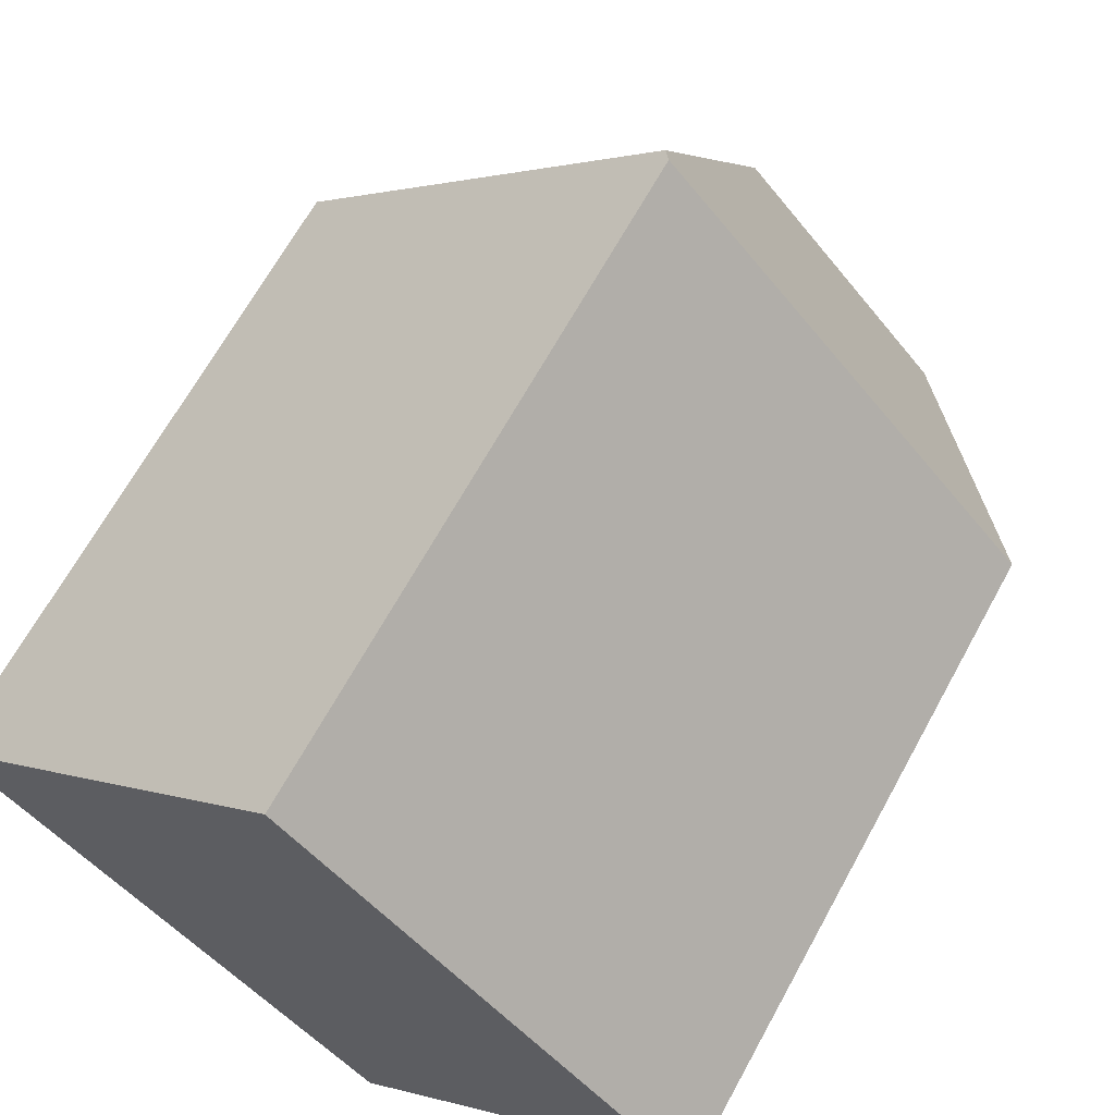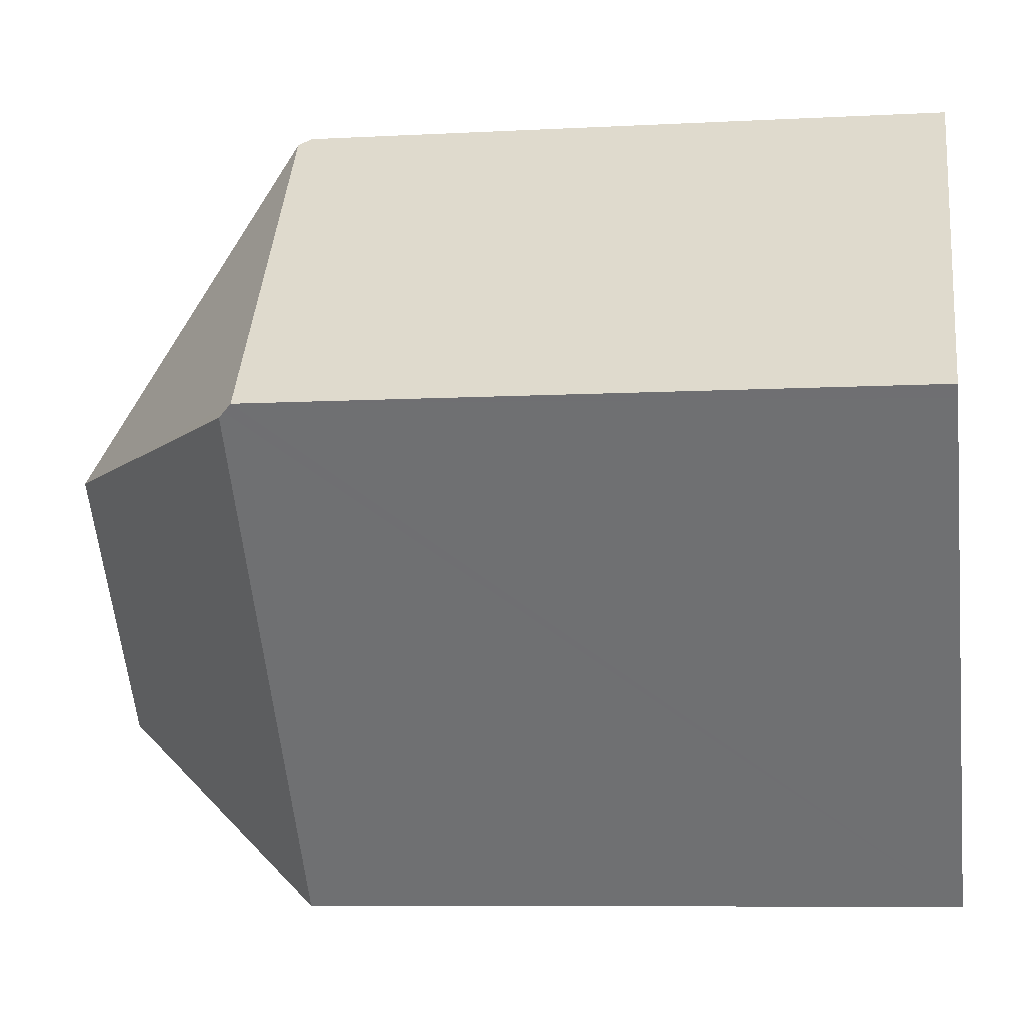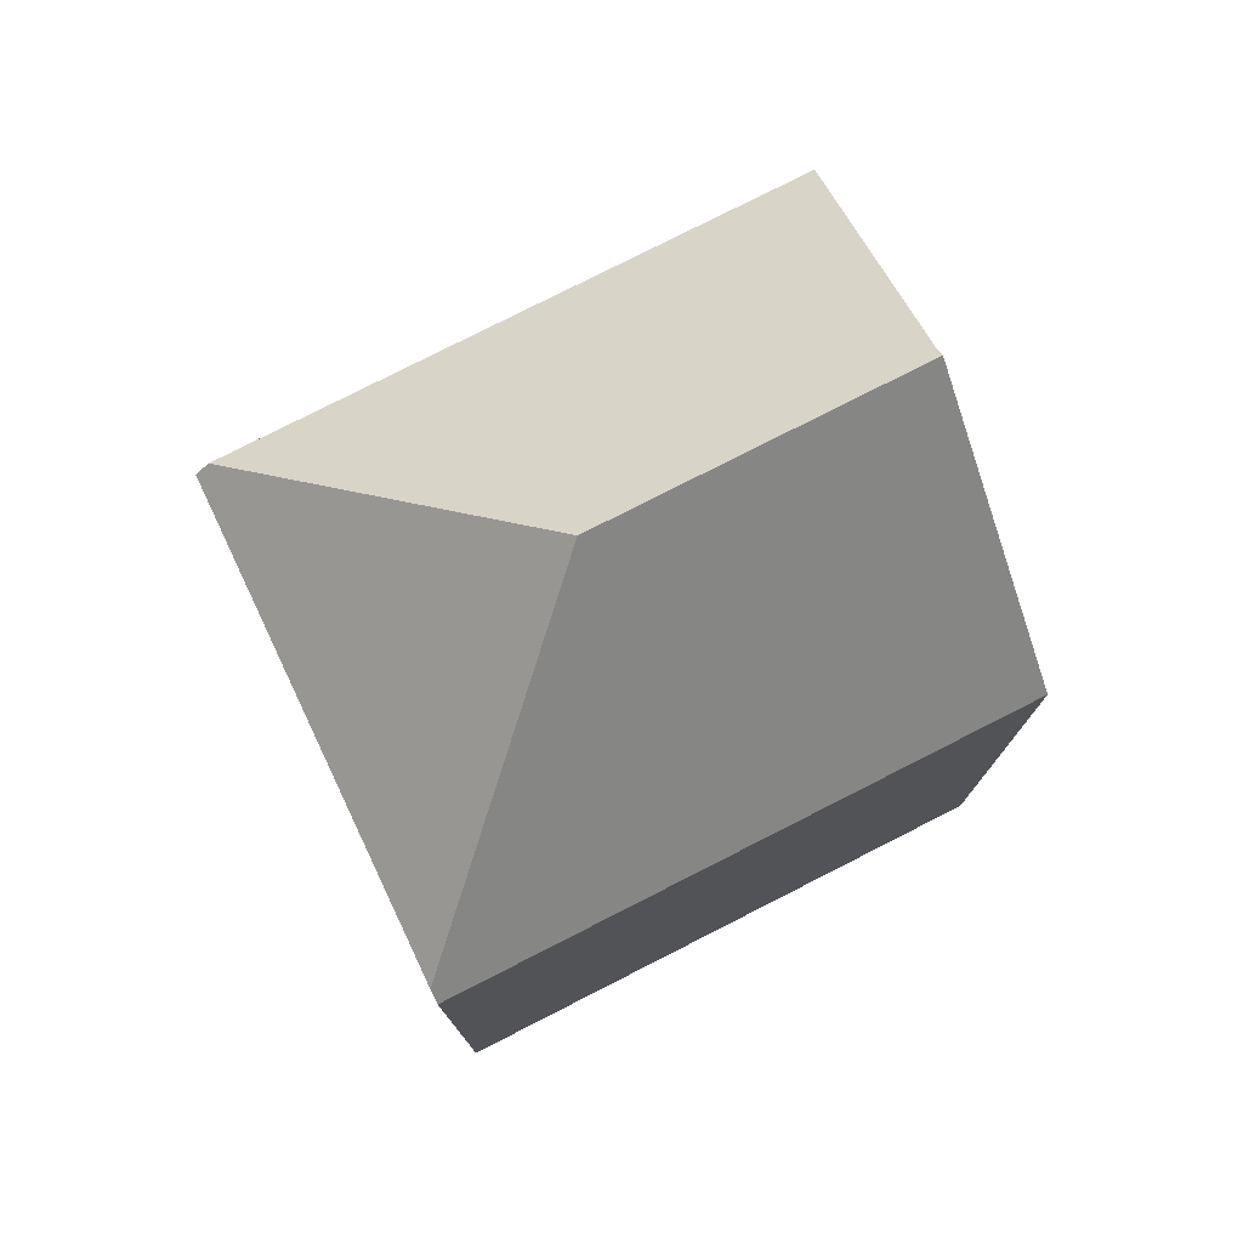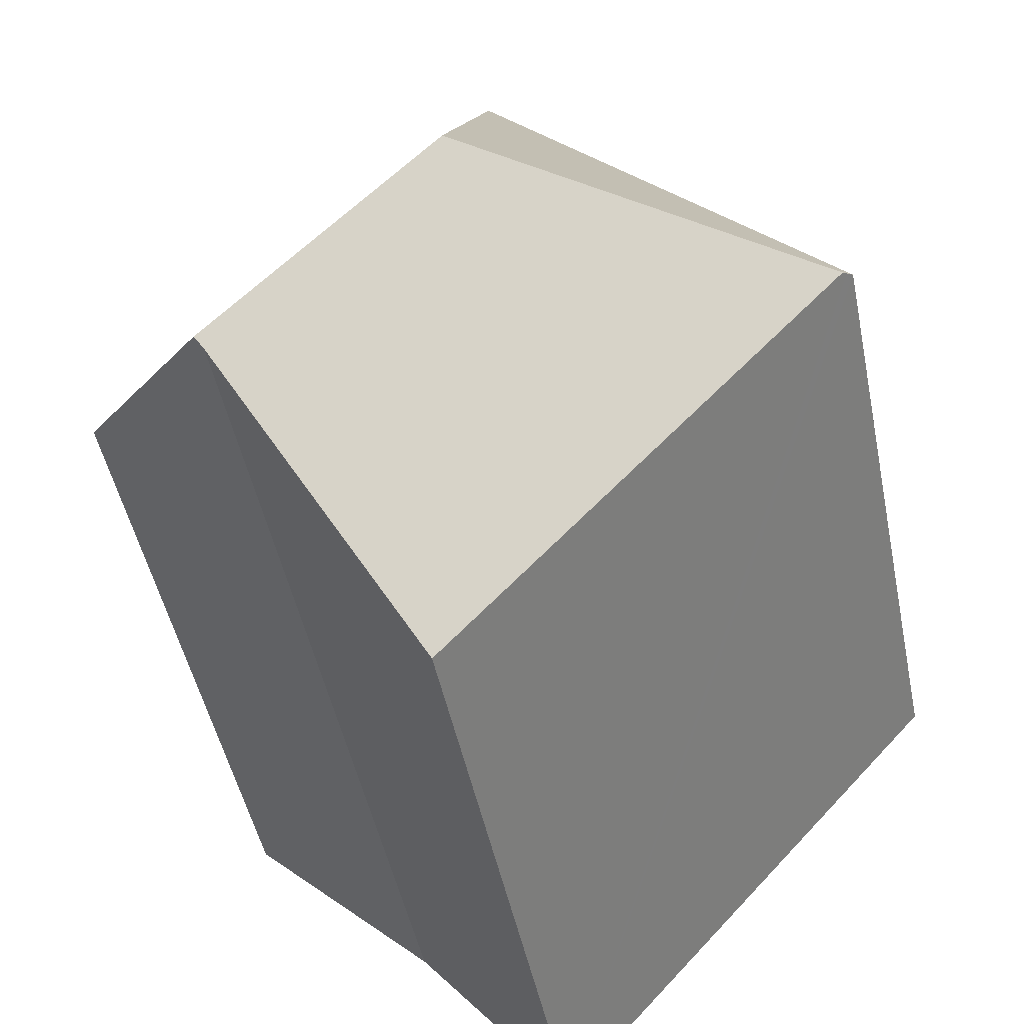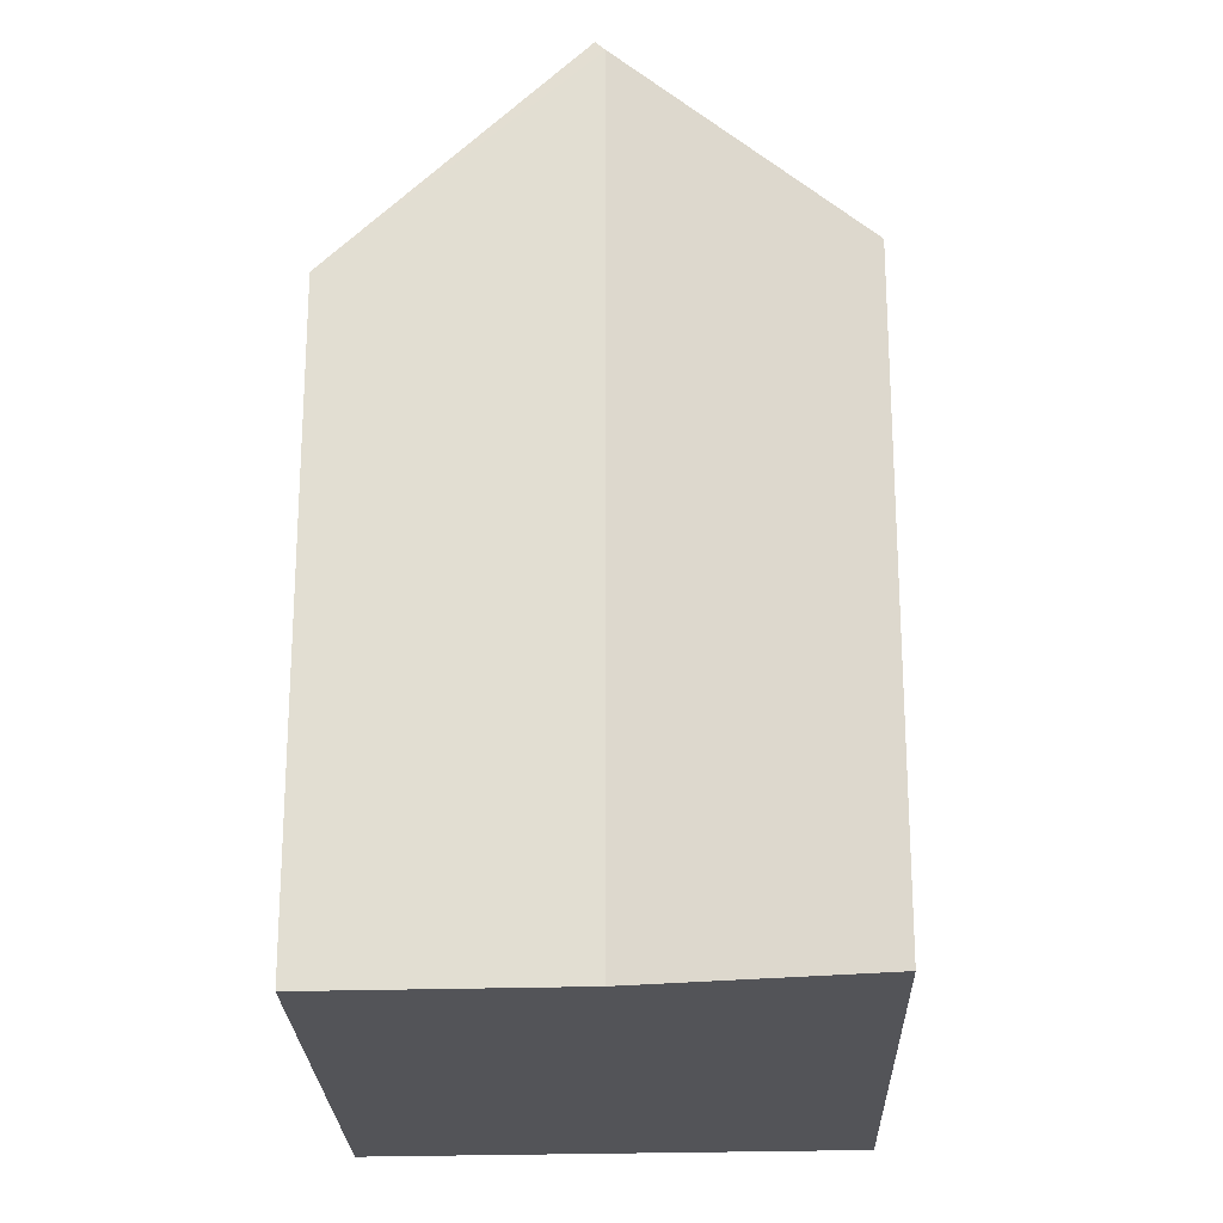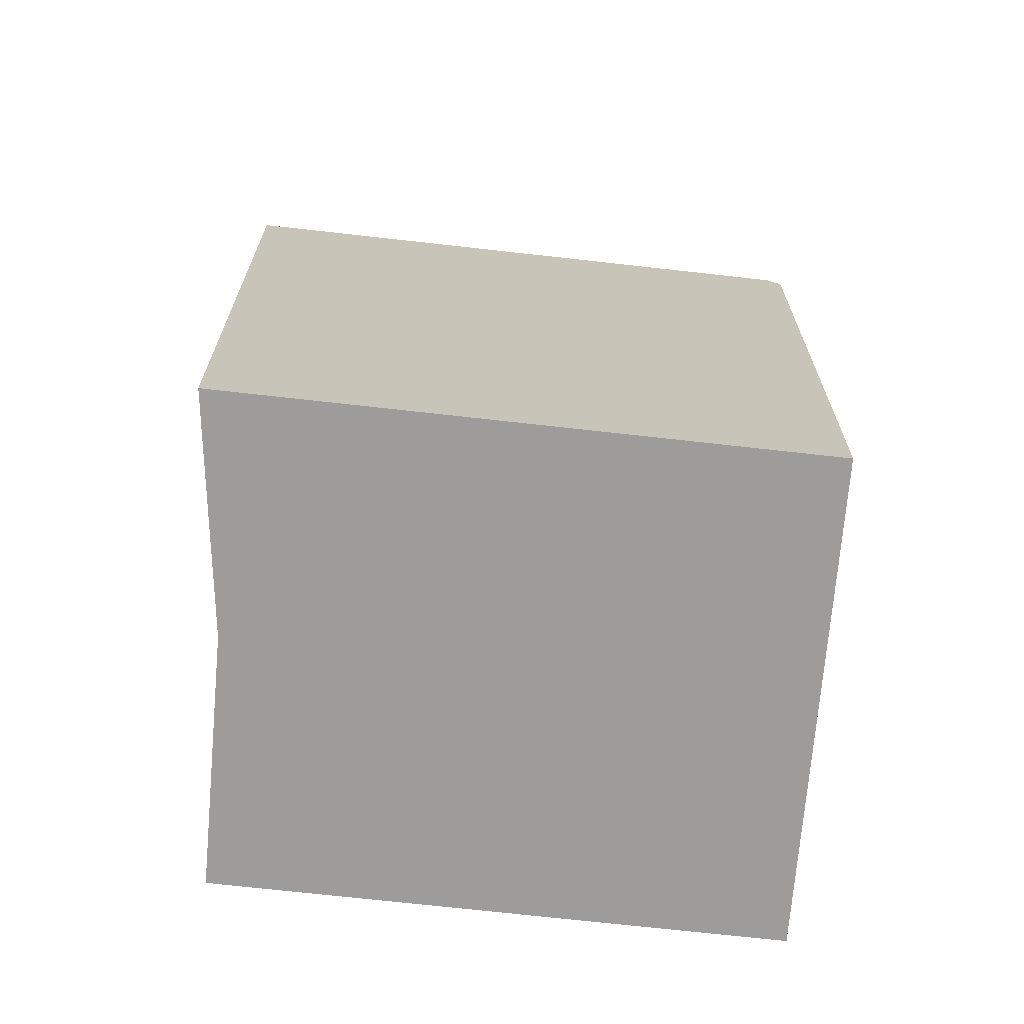
<metadata>
{"format":"obj","ext":"obj","renderer":"f3d","projection":"perspective","resolution":1024,"background":"white","views":[{"elev":66.5,"azim":28.7,"up":"+Z"},{"elev":-8.0,"azim":-81.4,"up":"+Z"},{"elev":78.2,"azim":21.1,"up":"+Y"},{"elev":-46.7,"azim":-168.8,"up":"+Z"},{"elev":-23.6,"azim":139.7,"up":"+Y"},{"elev":-70.3,"azim":-138.4,"up":"+Y"}]}
</metadata>
<code>
v  12.13 19.09 -5.635
v  7.633 19.29 -0.314
v  12.29 19.29 -5.486
v  8.738 14.23 -9.715
v  0.208 14.23 -0.23
v  16.25 14.23 -1.729
v  7.921 14.23 7.545
v  7.72 14.48 7.353
v  0.125 14.12 -0.138
v  0 13.95 8.539e-16
v  2.759 14.14 2.628
v  8.738 5.949e-16 -9.715
v  0.208 1.408e-17 -0.23
v  0 0 0
v  0.125 8.45e-18 -0.138
v  7.921 -4.62e-16 7.545
v  2.759 -1.609e-16 2.628
v  7.72 -4.502e-16 7.353
v  16.25 1.059e-16 -1.729
v  12.13 3.45e-16 -5.635
v  12.29 3.359e-16 -5.486
g defaultobject
f 1 2 3
f 2 1 4
f 2 4 5
f 2 6 3
f 6 2 7
f 7 2 8
f 9 2 5
f 2 9 10
f 2 10 11
f 2 11 8
f 12 5 4
f 5 12 9
f 9 12 10
f 10 12 13
f 10 13 14
f 14 13 15
f 14 11 10
f 11 14 8
f 8 14 7
f 7 14 16
f 16 14 17
f 16 17 18
f 7 19 6
f 19 7 16
f 6 1 3
f 1 6 20
f 20 6 19
f 20 19 21
f 20 4 1
f 4 20 12
f 18 19 16
f 19 18 17
f 19 17 21
f 21 17 20
f 20 17 12
f 12 17 13
f 13 17 15
f 15 17 14

</code>
